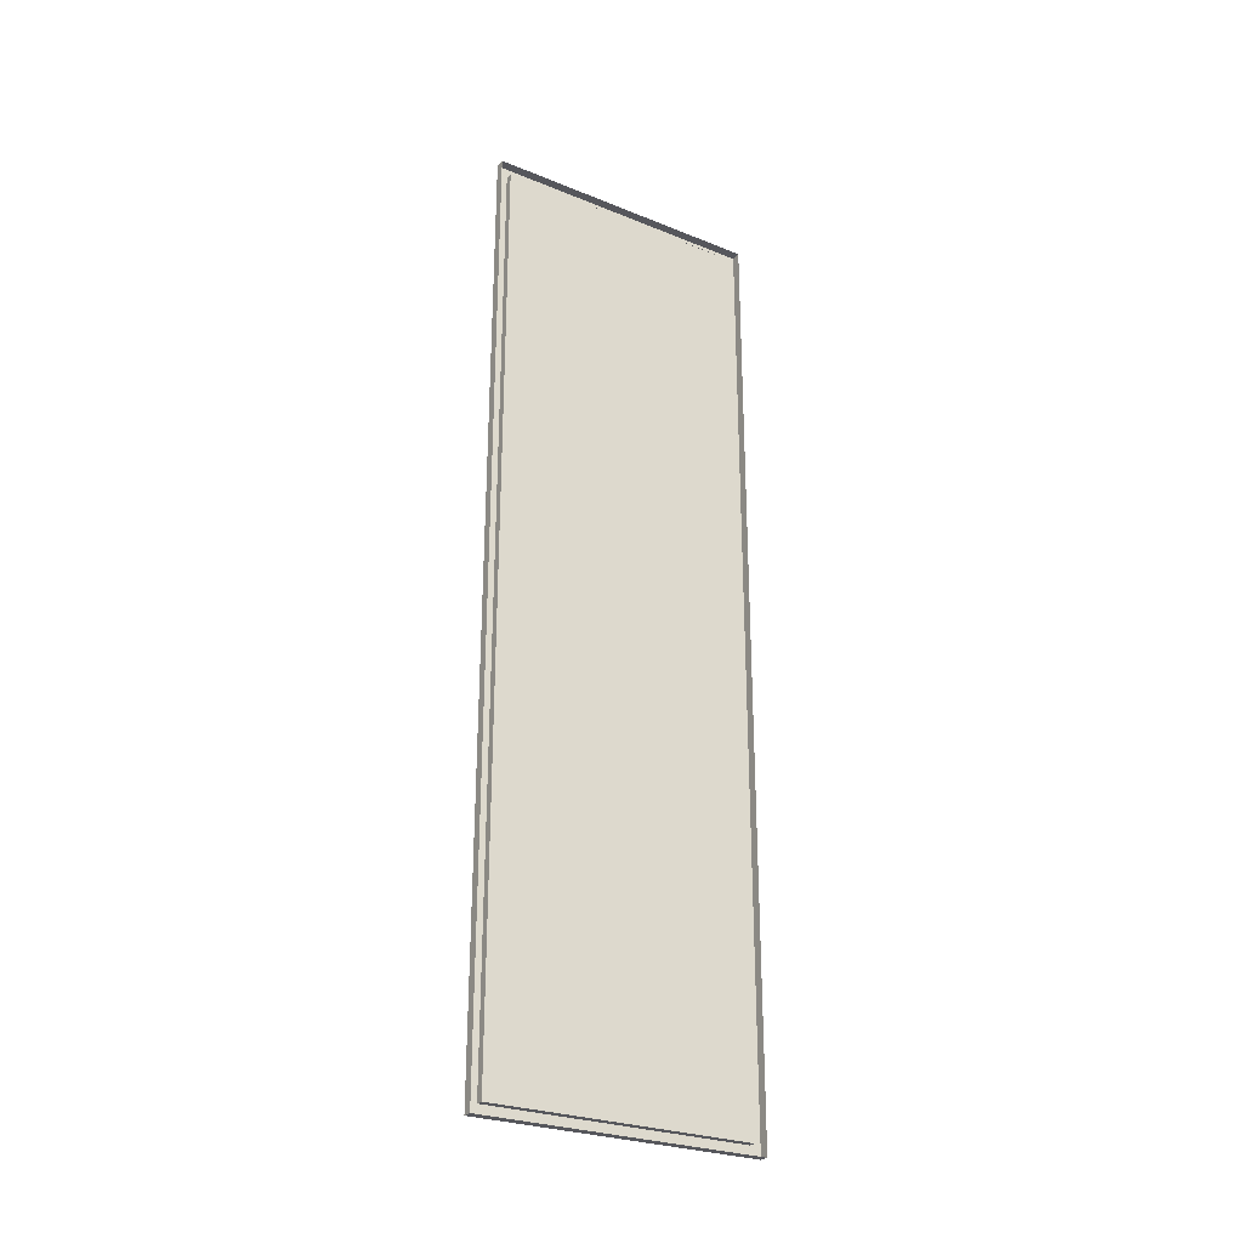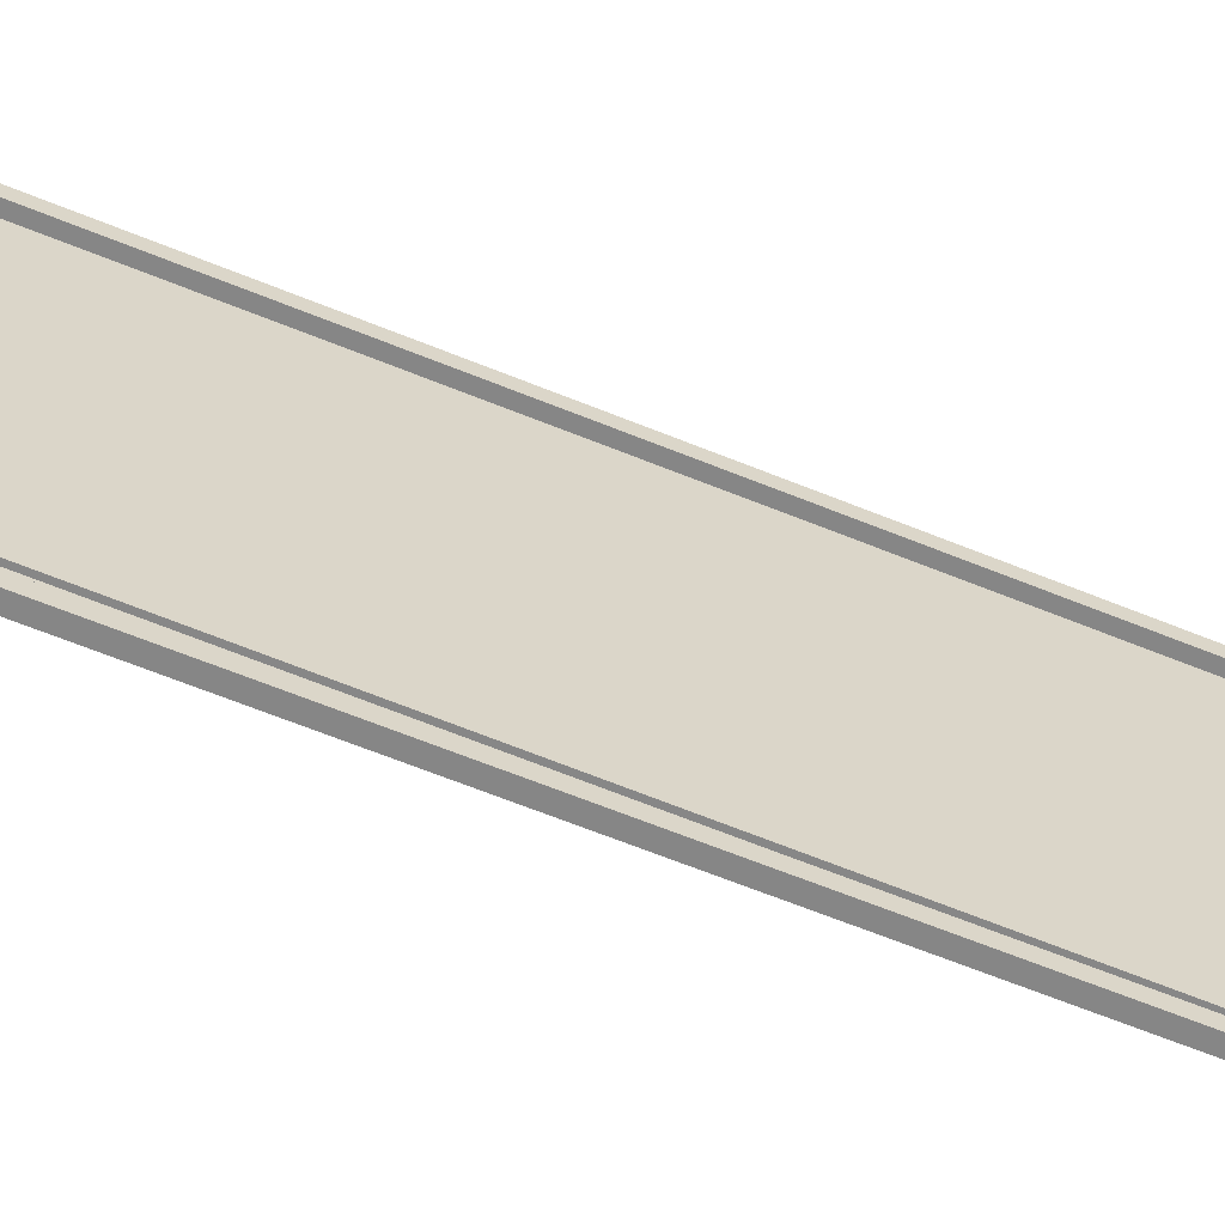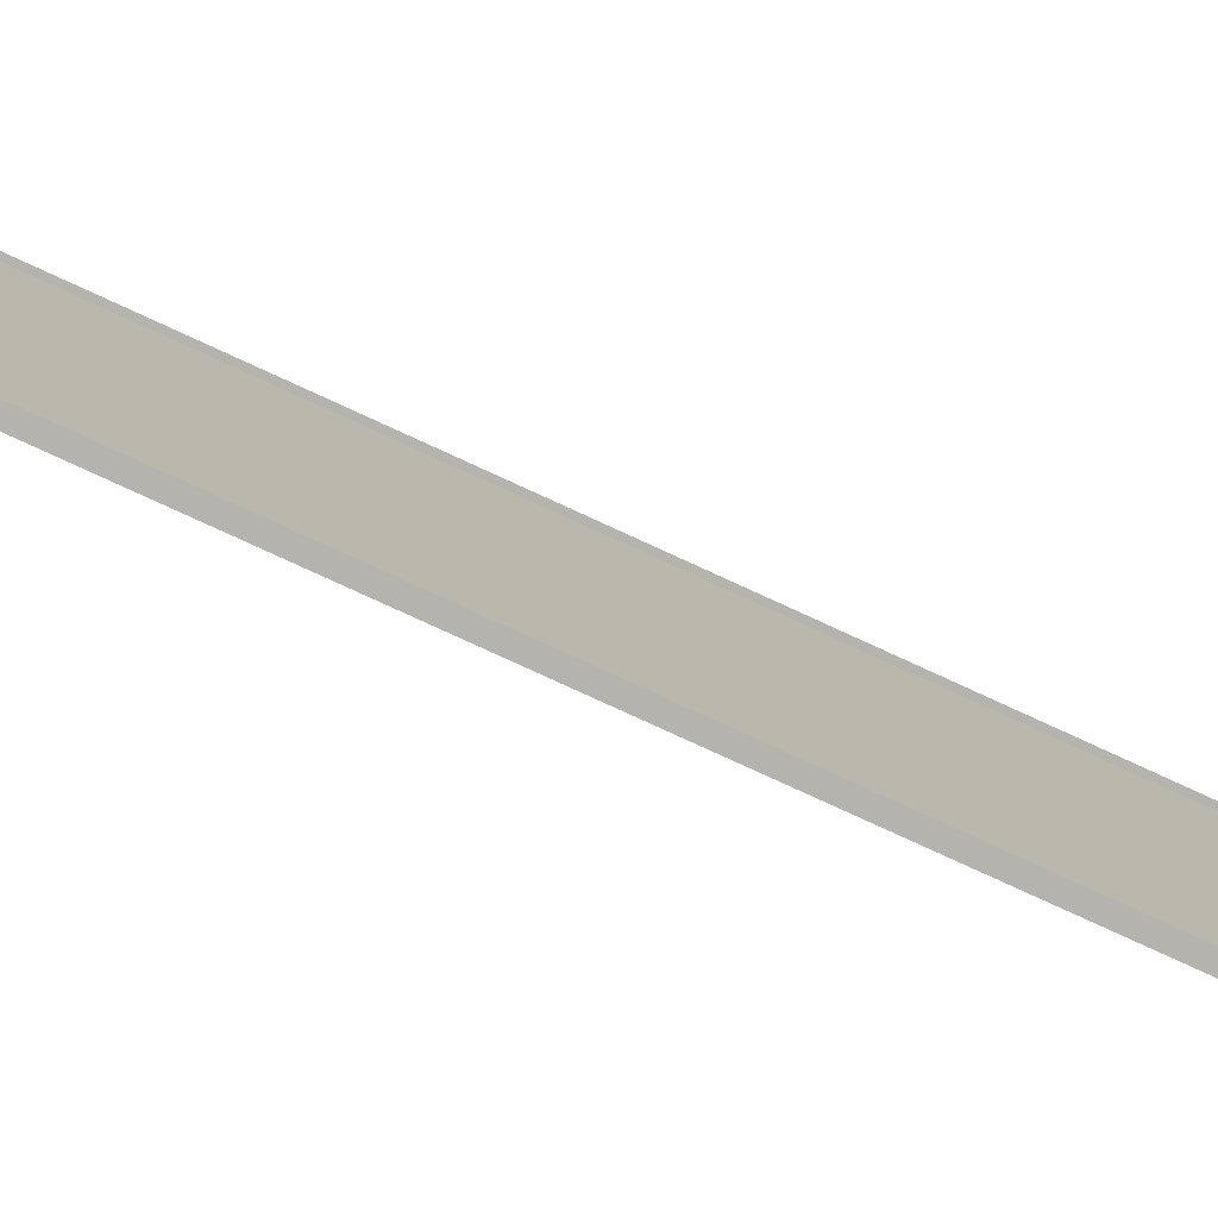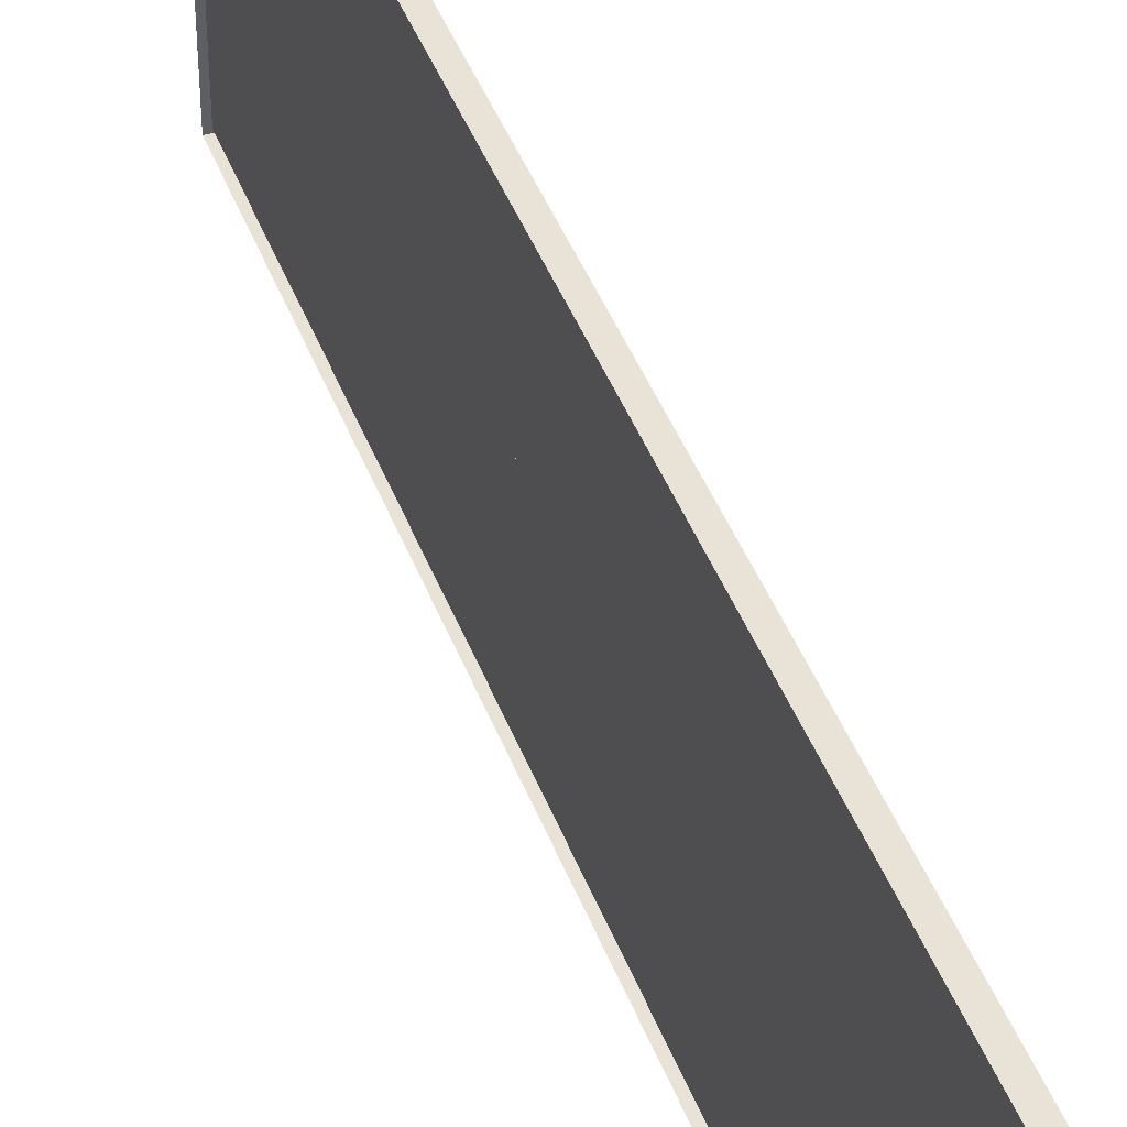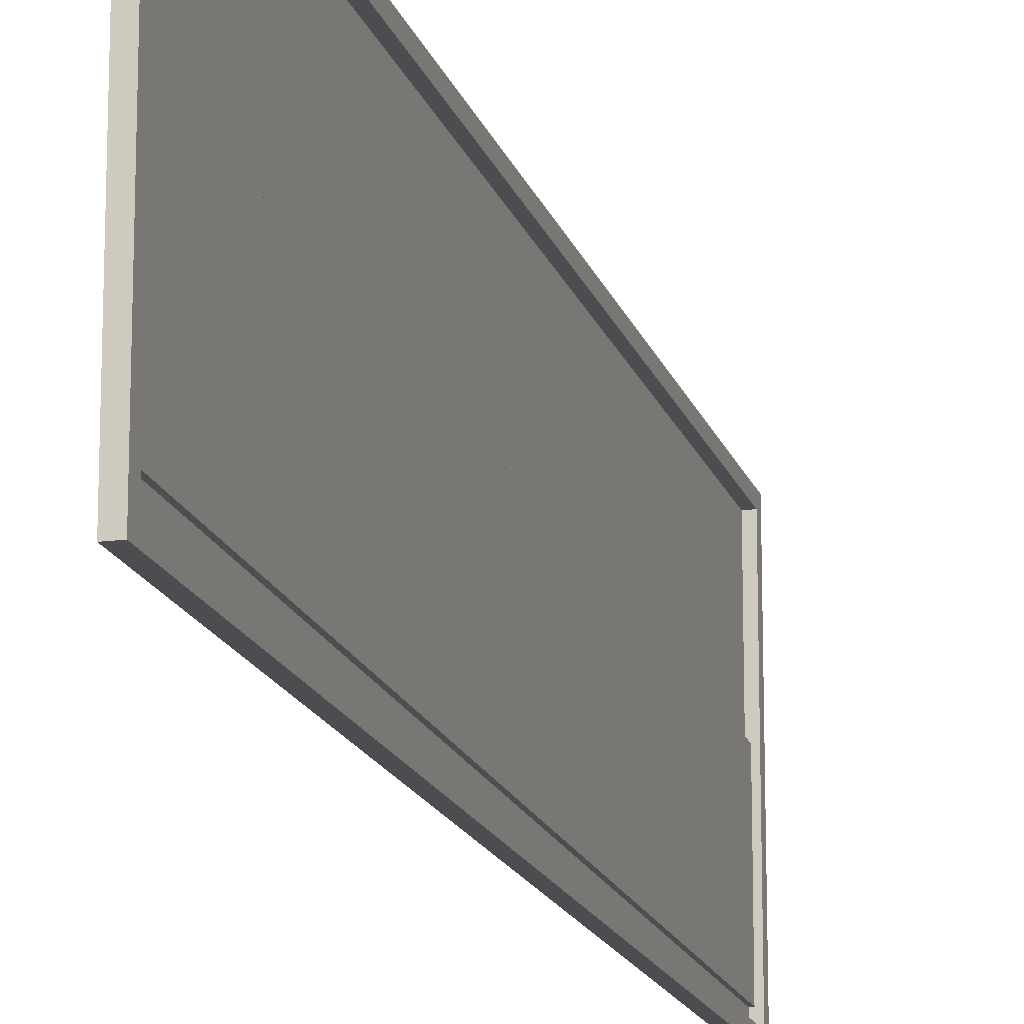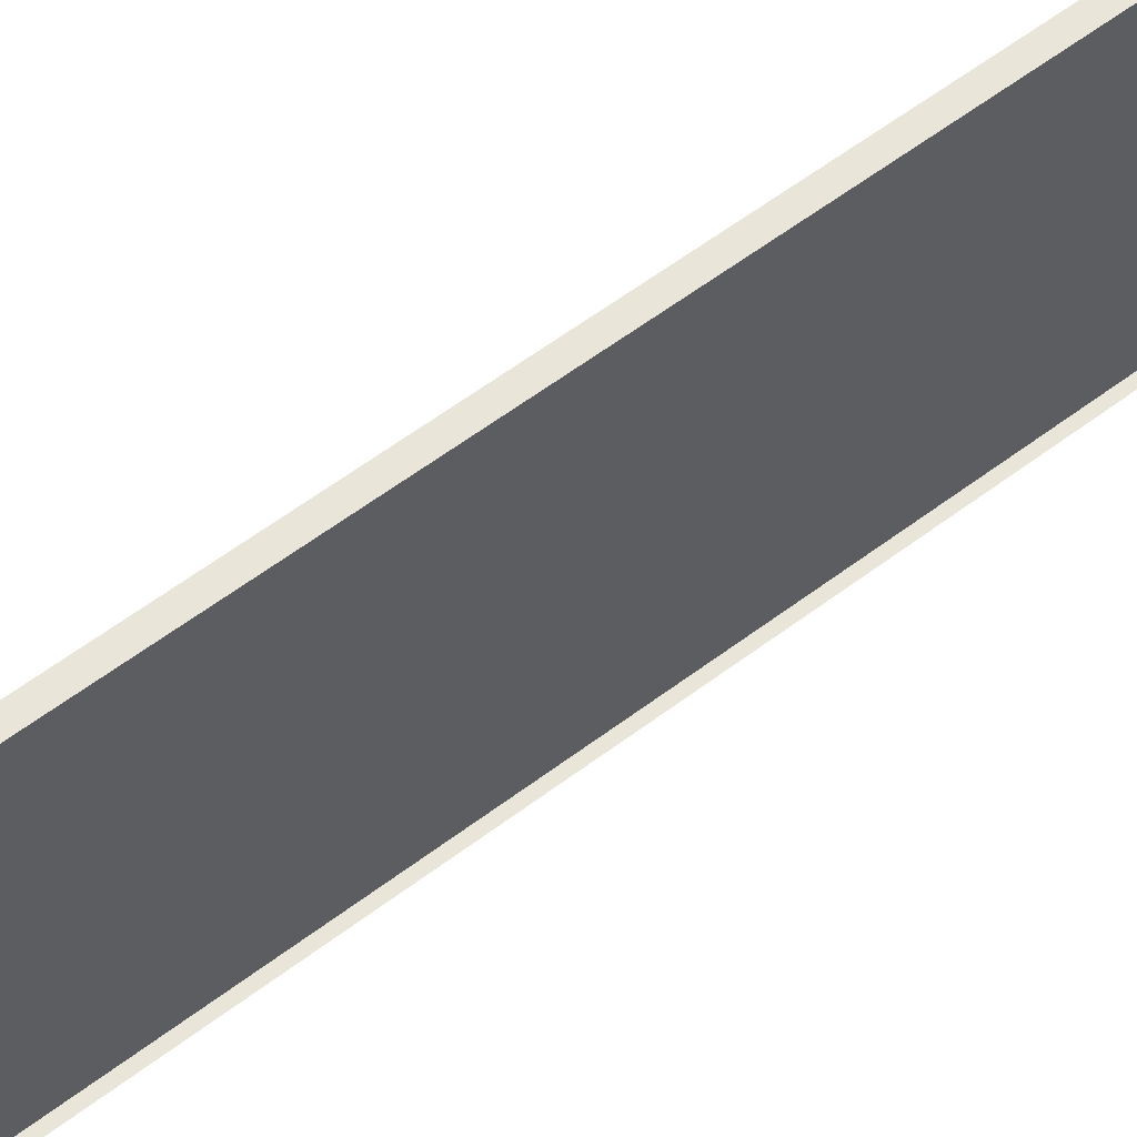
<metadata>
{"format":"obj","ext":"obj","renderer":"f3d","projection":"perspective","resolution":1024,"background":"white","views":[{"elev":-27.5,"azim":-121.8,"up":"+Z"},{"elev":-62.2,"azim":67.3,"up":"+Y"},{"elev":-79.9,"azim":-114.6,"up":"+Y"},{"elev":41.8,"azim":-19.3,"up":"+Y"},{"elev":-16.2,"azim":14.7,"up":"+Y"},{"elev":58.0,"azim":-128.2,"up":"+Y"}]}
</metadata>
<code>
o library.001_Plane.023
v -5.95 5.506 1.026
v -5.95 4.006 1.026
v -5.95 5.506 -3.974
v -5.95 4.006 -3.974
v -5.95 5.448 -3.916
v -5.95 5.448 0.9679
v -5.95 4.064 0.9679
v -5.95 4.064 -3.916
v -6 5.506 1.026
v -6 4.006 1.026
v -6 5.506 -3.974
v -6 4.006 -3.974
v -5.99 5.448 -3.916
v -5.99 5.448 0.9679
v -5.99 4.064 0.9679
v -5.99 4.064 -3.916
v -5.99 4.816 -3.919
v -5.99 4.853 0.9652
v -5.99 4.161 0.9704
v -5.99 4.124 -3.914
v -5.974 4.816 -3.919
v -5.974 4.853 0.9652
v -5.974 4.161 0.9704
v -5.974 4.124 -3.914
f 8 5 13 16
f 6 5 3 1
f 7 6 1 2
f 8 7 2 4
f 5 8 4 3
f 3 4 12 11
f 2 1 9 10
f 4 2 10 12
f 1 3 11 9
f 14 15 16 13
f 6 7 15 14
f 7 8 16 15
f 5 6 14 13
f 22 23 24 21
f 19 20 24 23
f 17 18 22 21
f 20 17 21 24
f 18 19 23 22

</code>
